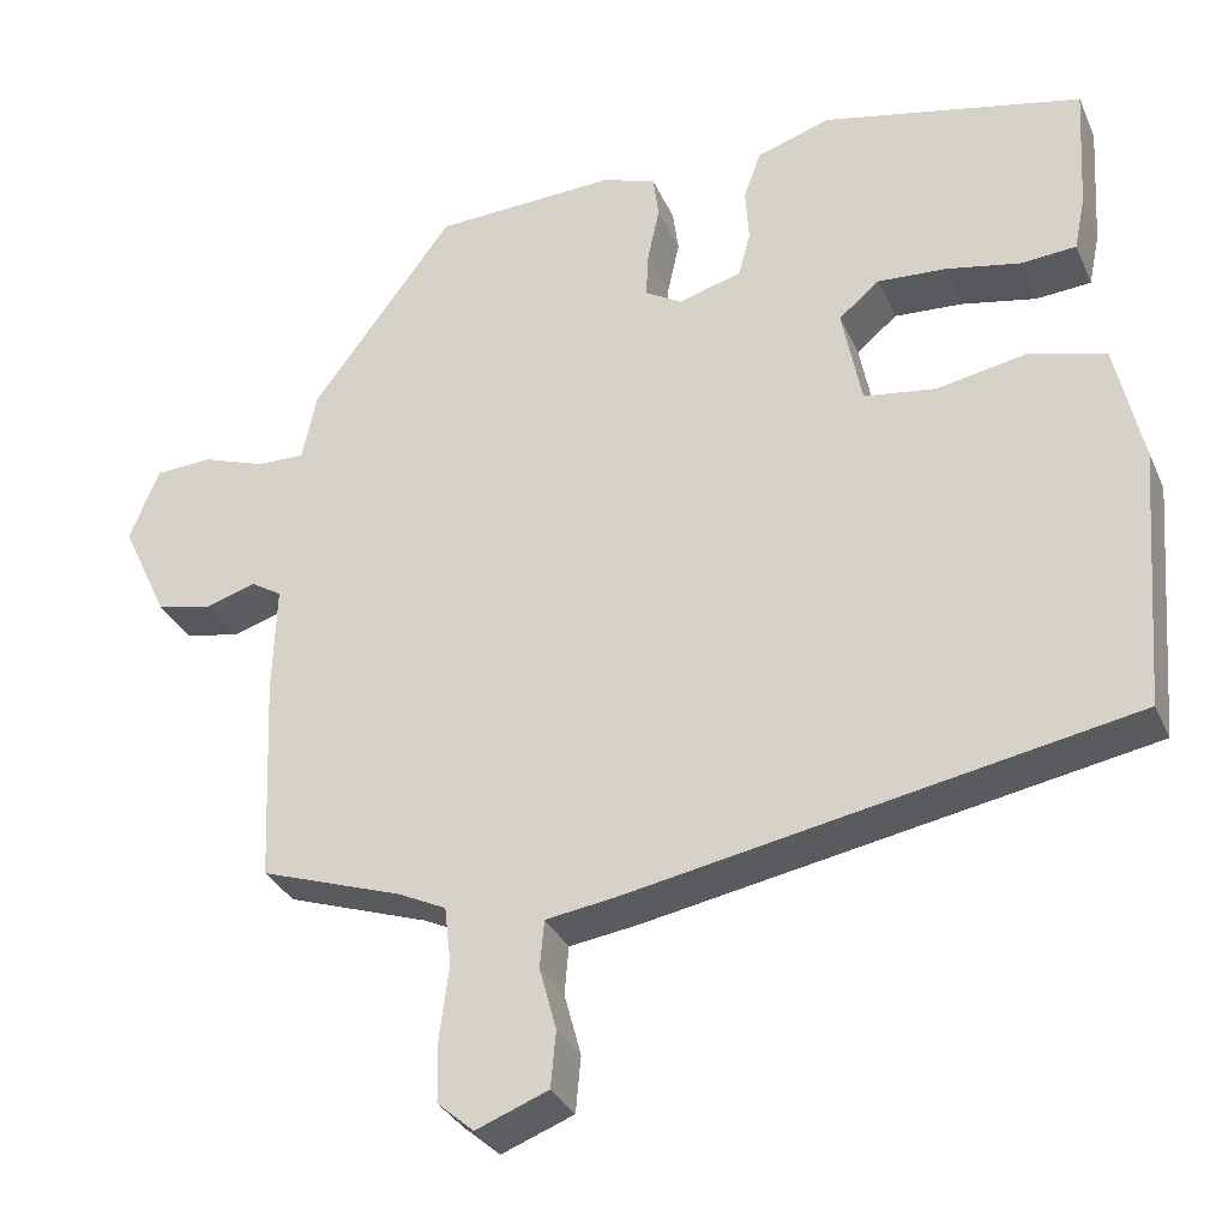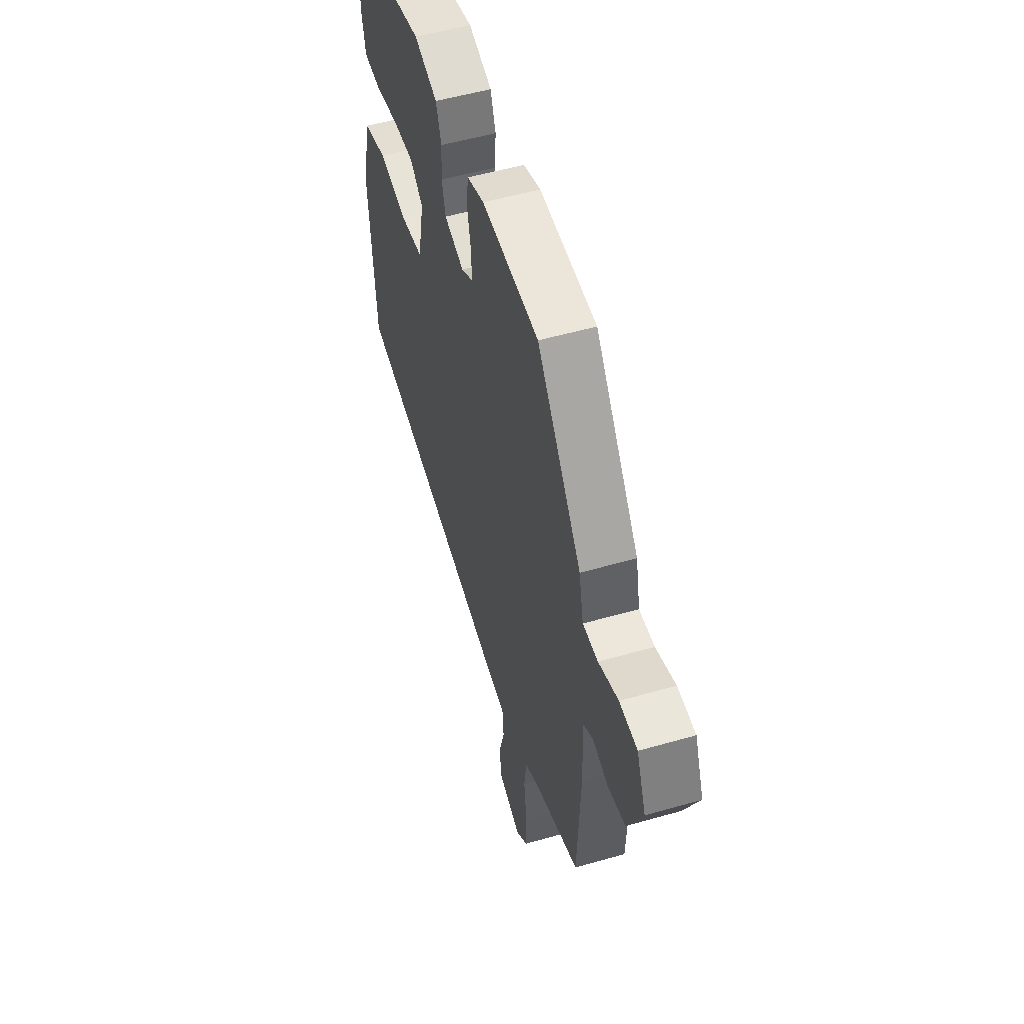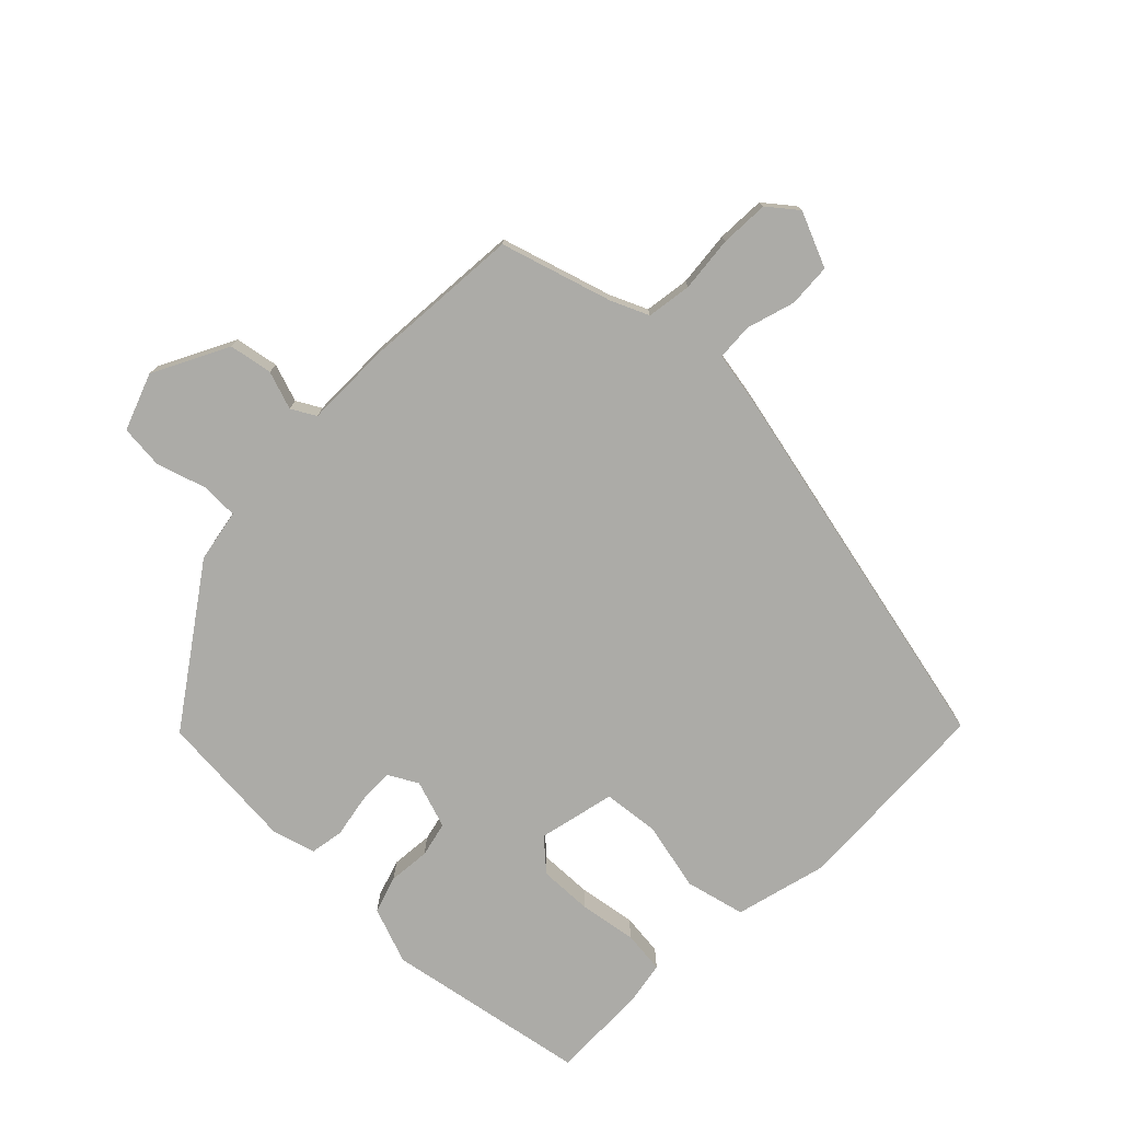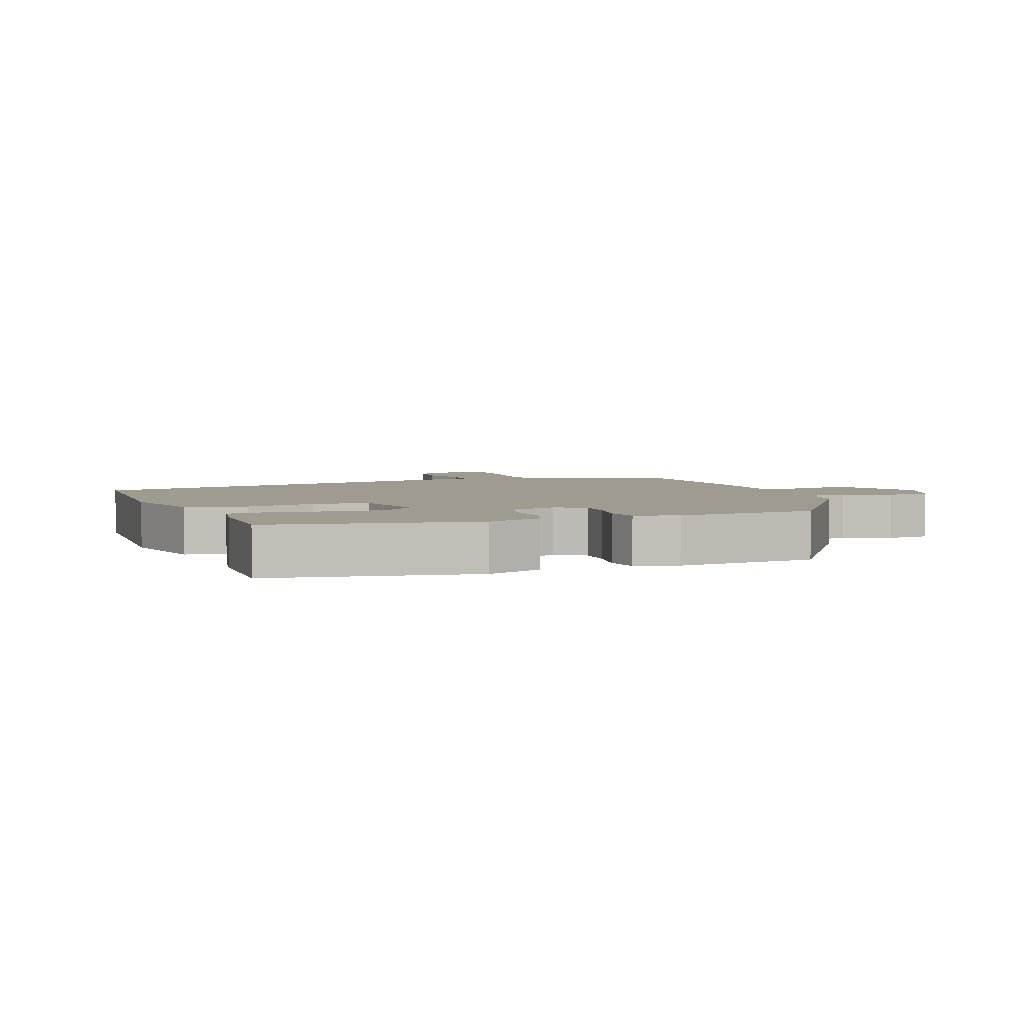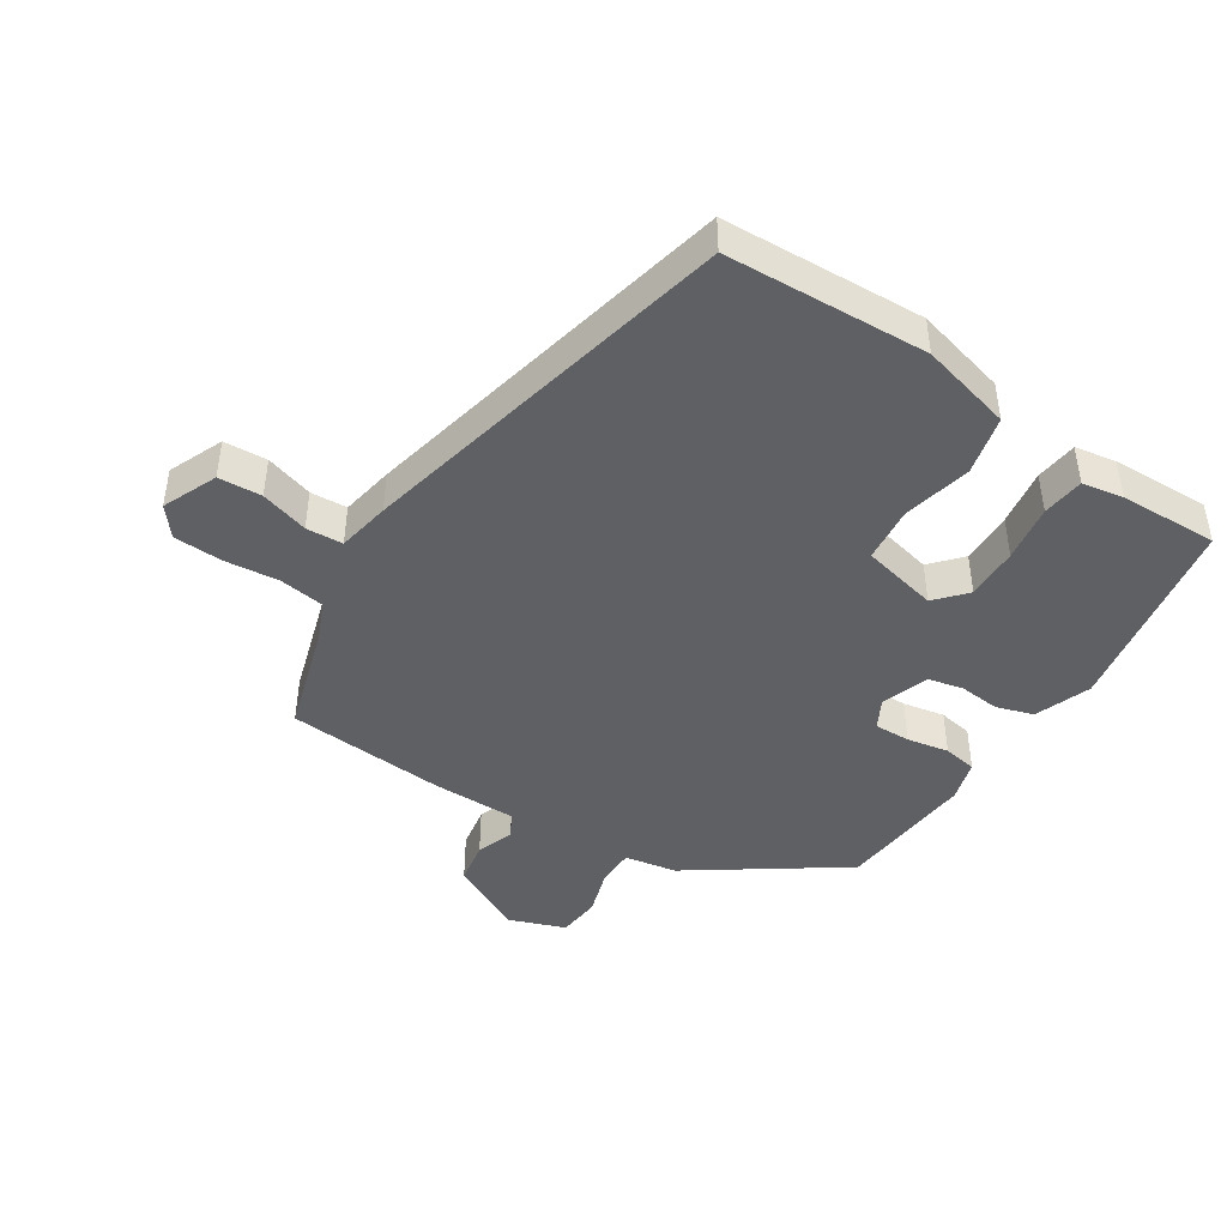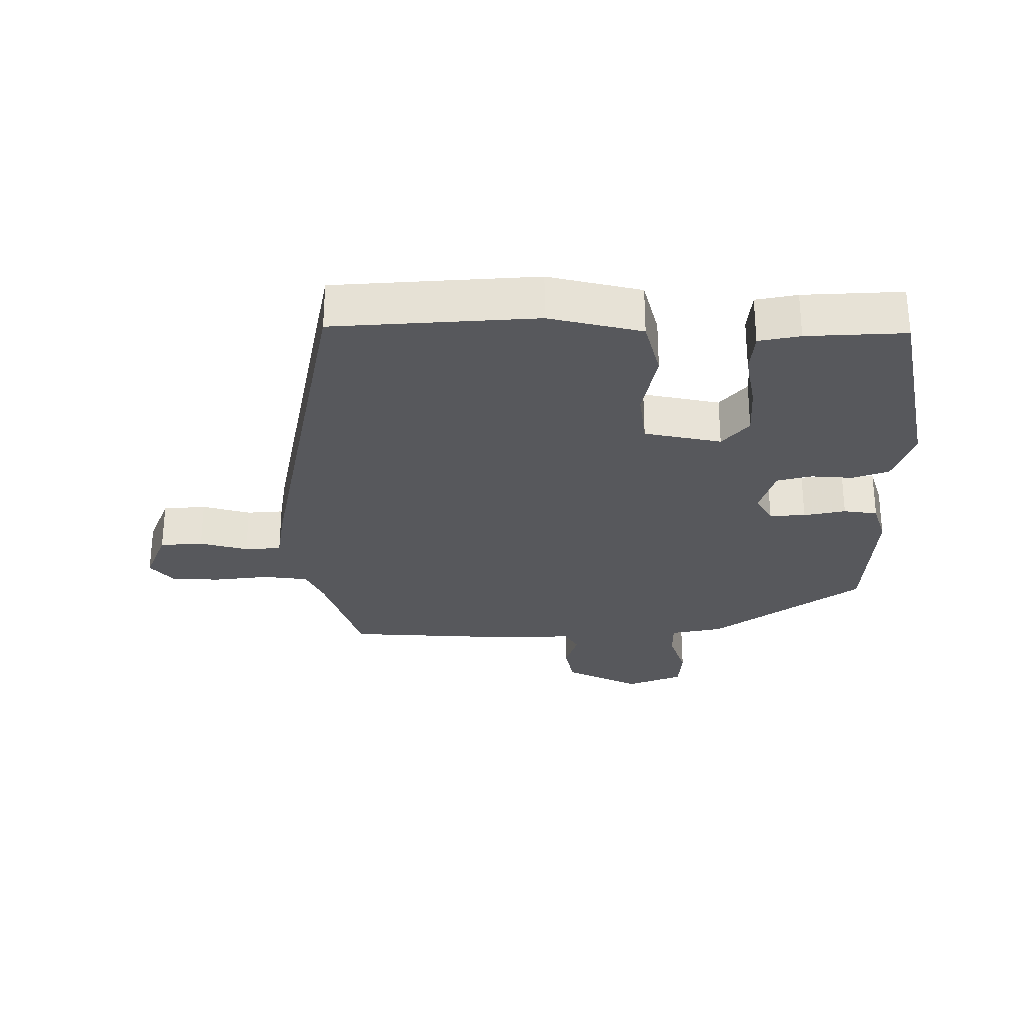
<metadata>
{"format":"obj","ext":"obj","renderer":"f3d","projection":"perspective","resolution":1024,"background":"white","views":[{"elev":-32.1,"azim":-158.8,"up":"+Z"},{"elev":53.0,"azim":72.9,"up":"+Z"},{"elev":-76.2,"azim":133.7,"up":"+Y"},{"elev":4.0,"azim":-22.5,"up":"+Y"},{"elev":-44.3,"azim":-124.8,"up":"+Y"},{"elev":-28.4,"azim":-90.5,"up":"+Y"}]}
</metadata>
<code>
v 0.507 0.07 -0.426
v 0.339 0.07 -0.483
v 0.283 0.07 -0.51
v 0.275 0.07 -0.579
v 0.286 0.07 -0.663
v 0.285 0.07 -0.737
v 0.242 0.07 -0.774
v 0.157 0.07 -0.741
v 0.151 0.07 -0.675
v 0.171 0.07 -0.601
v 0.166 0.07 -0.545
v 0.084 0.07 -0.533
v -0.506 0.07 -0.423
v -0.53 0.07 -0.114
v -0.498 0.07 0.028
v -0.408 0.07 0.053
v -0.302 0.07 0.033
v -0.217 0.07 0.045
v -0.194 0.07 0.163
v -0.242 0.07 0.203
v -0.323 0.07 0.198
v -0.41 0.07 0.181
v -0.475 0.07 0.186
v -0.488 0.07 0.249
v -0.497 0.07 0.4
v -0.19 0.07 0.466
v -0.103 0.07 0.437
v -0.083 0.07 0.381
v -0.087 0.07 0.317
v -0.073 0.07 0.264
v 0.001 0.07 0.242
v 0.045 0.07 0.268
v 0.042 0.07 0.323
v 0.028 0.07 0.387
v 0.035 0.07 0.439
v 0.099 0.07 0.46
v 0.313 0.07 0.45
v 0.48 0.07 0.225
v 0.497 0.07 0.145
v 0.554 0.07 0.146
v 0.628 0.07 0.172
v 0.695 0.07 0.168
v 0.73 0.07 0.082
v 0.675 0.07 -0.034
v 0.609 0.07 -0.048
v 0.55 0.07 -0.03
v 0.514 0.07 -0.052
v 0.518 0.07 -0.182
v 0.507 0 -0.426
v 0.339 0 -0.483
v 0.283 0 -0.51
v 0.275 0 -0.579
v 0.286 0 -0.663
v 0.285 0 -0.737
v 0.242 0 -0.774
v 0.157 0 -0.741
v 0.151 0 -0.675
v 0.171 0 -0.601
v 0.166 0 -0.545
v 0.084 0 -0.533
v -0.506 0 -0.423
v -0.53 0 -0.114
v -0.498 0 0.028
v -0.408 0 0.053
v -0.302 0 0.033
v -0.217 0 0.045
v -0.194 0 0.163
v -0.242 0 0.203
v -0.323 0 0.198
v -0.41 0 0.181
v -0.475 0 0.186
v -0.488 0 0.249
v -0.497 0 0.4
v -0.19 0 0.466
v -0.103 0 0.437
v -0.083 0 0.381
v -0.087 0 0.317
v -0.073 0 0.264
v 0.001 0 0.242
v 0.045 0 0.268
v 0.042 0 0.323
v 0.028 0 0.387
v 0.035 0 0.439
v 0.099 0 0.46
v 0.313 0 0.45
v 0.48 0 0.225
v 0.497 0 0.145
v 0.554 0 0.146
v 0.628 0 0.172
v 0.695 0 0.168
v 0.73 0 0.082
v 0.675 0 -0.034
v 0.609 0 -0.048
v 0.55 0 -0.03
v 0.514 0 -0.052
v 0.518 0 -0.182
f 47 48 1 2
f 44 45 46
f 43 44 46
f 42 43 46
f 41 42 46
f 40 41 46
f 39 40 46 47
f 47 2 3
f 39 47 3
f 38 39 3
f 37 38 3
f 36 37 3
f 35 36 3
f 34 35 3
f 33 34 3
f 27 28 29
f 26 27 29
f 25 26 29
f 24 25 29
f 23 24 29
f 22 23 29
f 21 22 29
f 20 21 29 30
f 19 20 30 31
f 15 16 17
f 14 15 17
f 13 14 17
f 12 13 17
f 11 12 17
f 11 17 18
f 8 9 10
f 7 8 10
f 6 7 10
f 5 6 10
f 4 5 10
f 4 10 11
f 3 4 11
f 33 3 11
f 32 33 11
f 11 18 19 31
f 11 31 32
f 50 49 96 95
f 94 93 92
f 94 92 91
f 94 91 90
f 94 90 89
f 94 89 88
f 95 94 88 87
f 51 50 95
f 51 95 87
f 51 87 86
f 51 86 85
f 51 85 84
f 51 84 83
f 51 83 82
f 51 82 81
f 77 76 75
f 77 75 74
f 77 74 73
f 77 73 72
f 77 72 71
f 77 71 70
f 77 70 69
f 78 77 69 68
f 79 78 68 67
f 65 64 63
f 65 63 62
f 65 62 61
f 65 61 60
f 65 60 59
f 66 65 59
f 58 57 56
f 58 56 55
f 58 55 54
f 58 54 53
f 58 53 52
f 59 58 52
f 59 52 51
f 59 51 81
f 59 81 80
f 79 67 66 59
f 80 79 59
f 1 49 50 2
f 2 50 51 3
f 3 51 52 4
f 4 52 53 5
f 5 53 54 6
f 6 54 55 7
f 7 55 56 8
f 8 56 57 9
f 9 57 58 10
f 10 58 59 11
f 11 59 60 12
f 12 60 61 13
f 13 61 62 14
f 14 62 63 15
f 15 63 64 16
f 16 64 65 17
f 17 65 66 18
f 18 66 67 19
f 19 67 68 20
f 20 68 69 21
f 21 69 70 22
f 22 70 71 23
f 23 71 72 24
f 24 72 73 25
f 25 73 74 26
f 26 74 75 27
f 27 75 76 28
f 28 76 77 29
f 29 77 78 30
f 30 78 79 31
f 31 79 80 32
f 32 80 81 33
f 33 81 82 34
f 34 82 83 35
f 35 83 84 36
f 36 84 85 37
f 37 85 86 38
f 38 86 87 39
f 39 87 88 40
f 40 88 89 41
f 41 89 90 42
f 42 90 91 43
f 43 91 92 44
f 44 92 93 45
f 45 93 94 46
f 46 94 95 47
f 47 95 96 48
f 48 96 49 1

</code>
